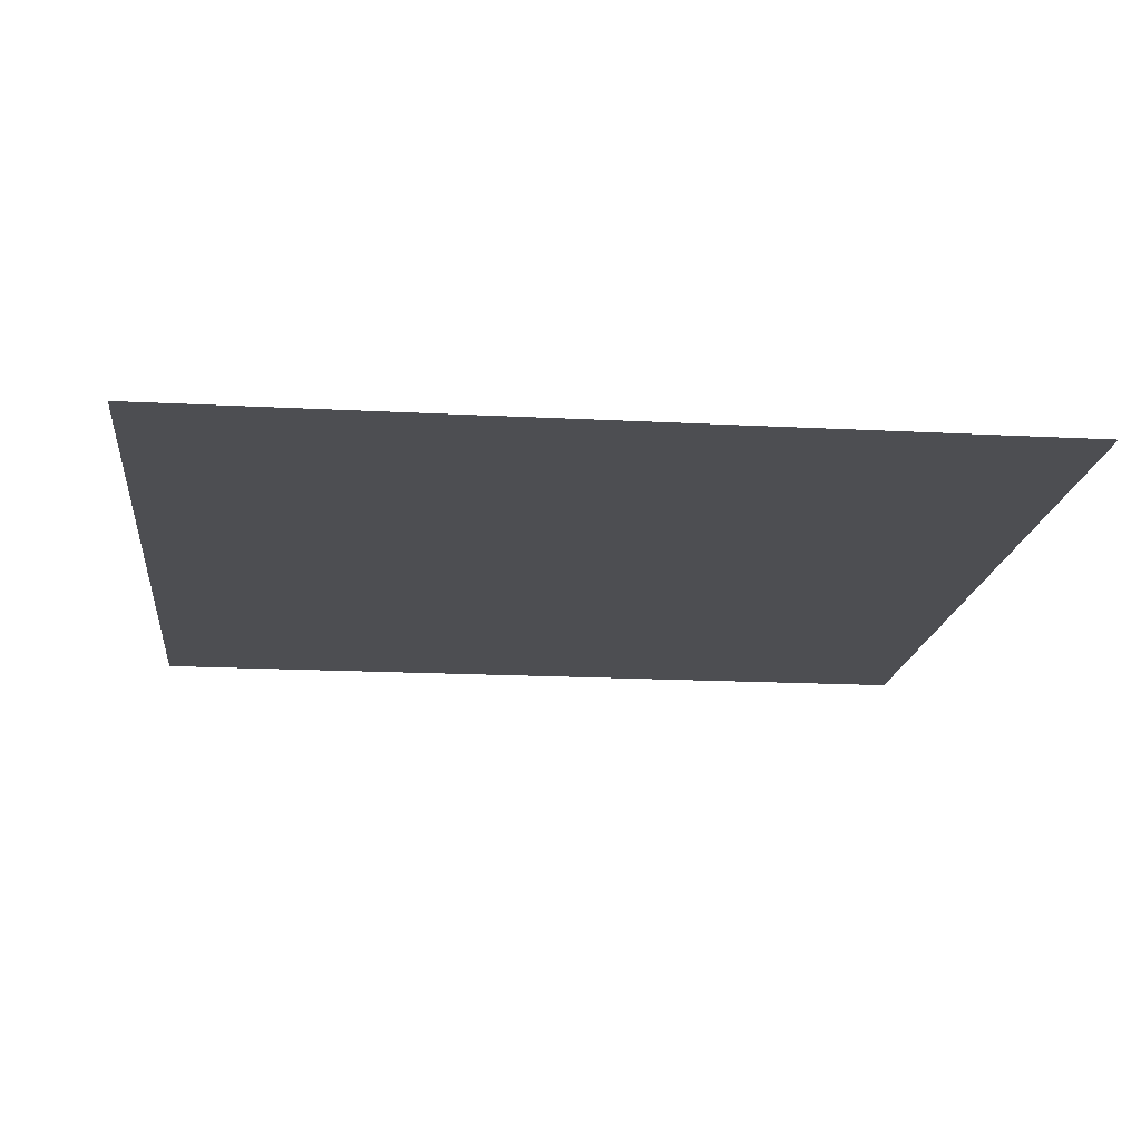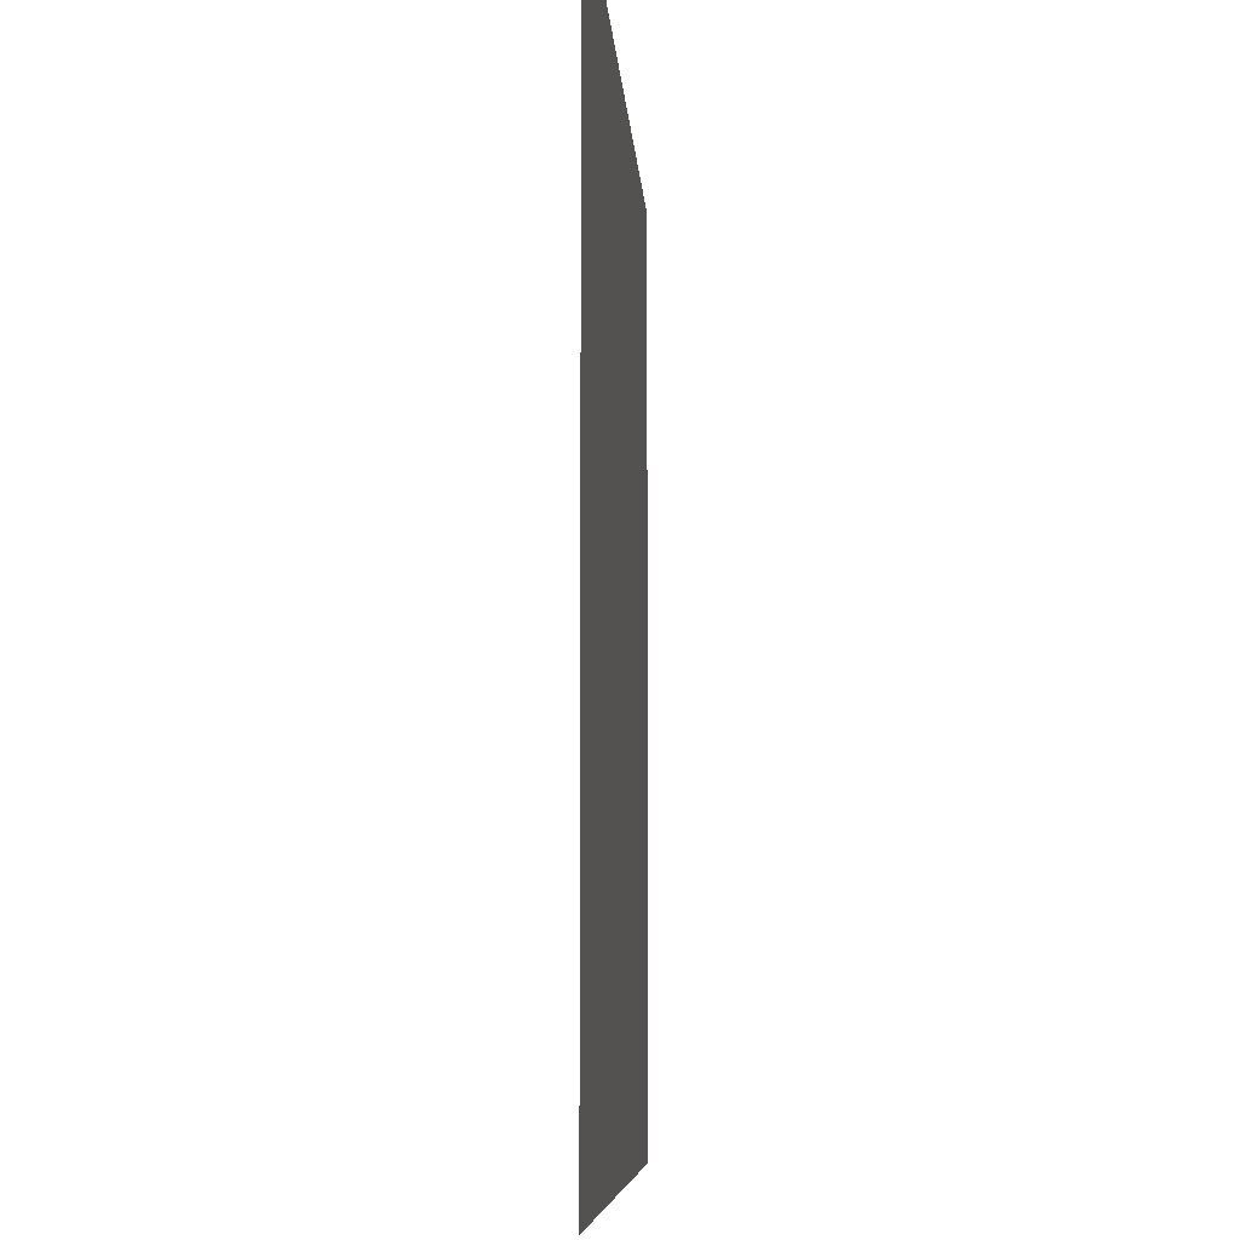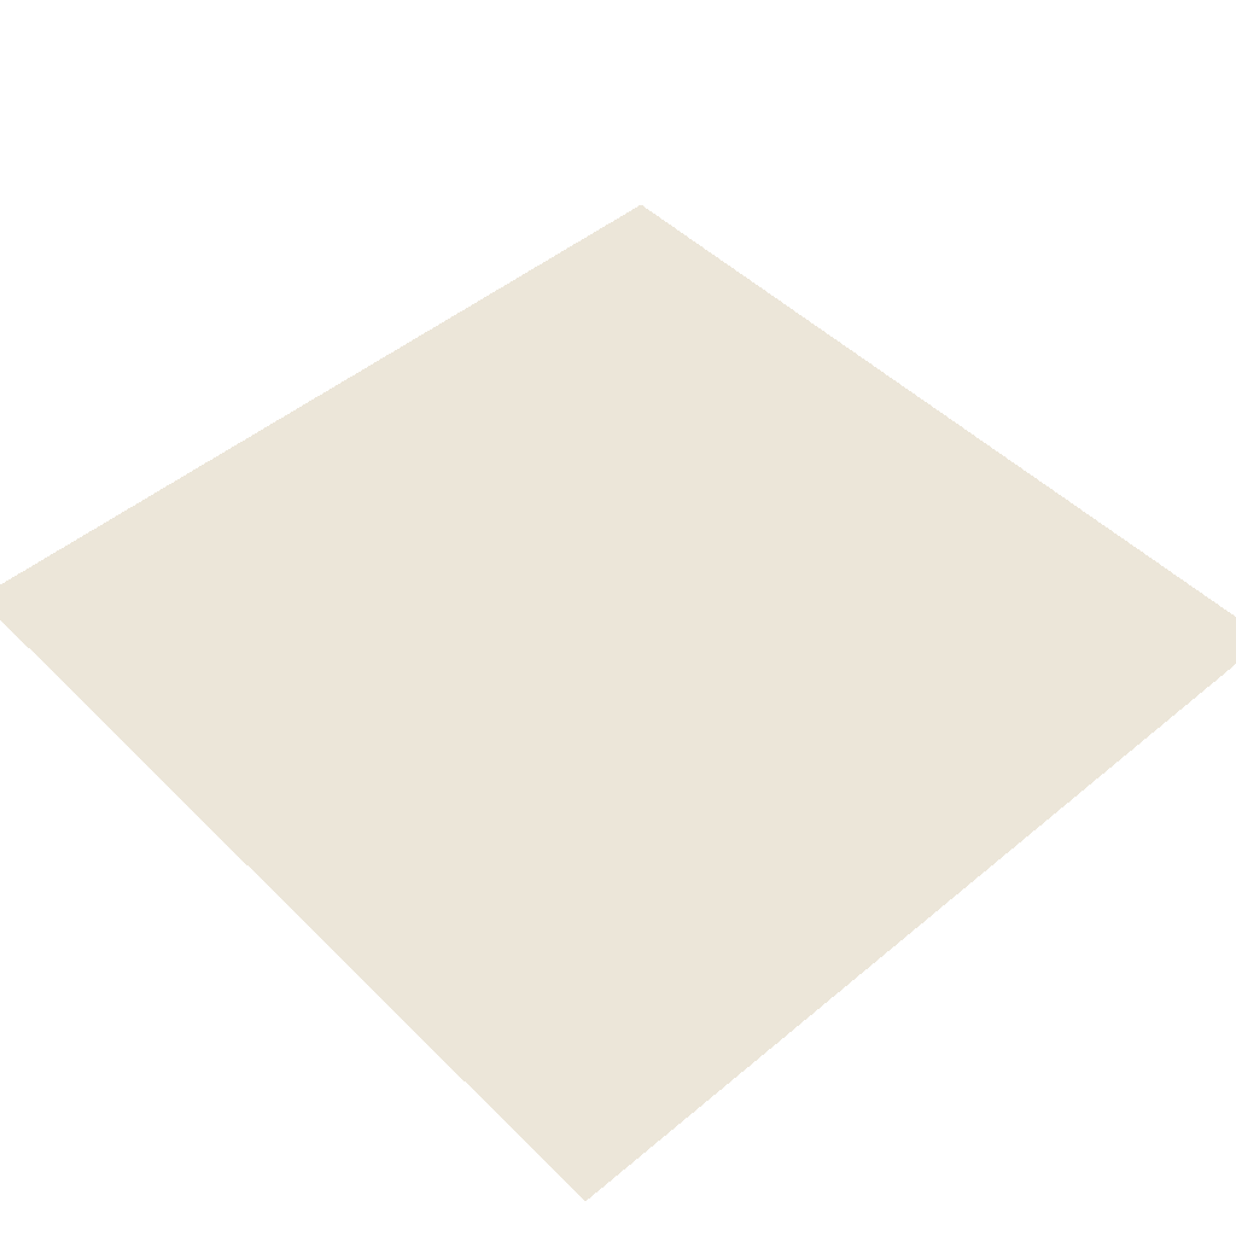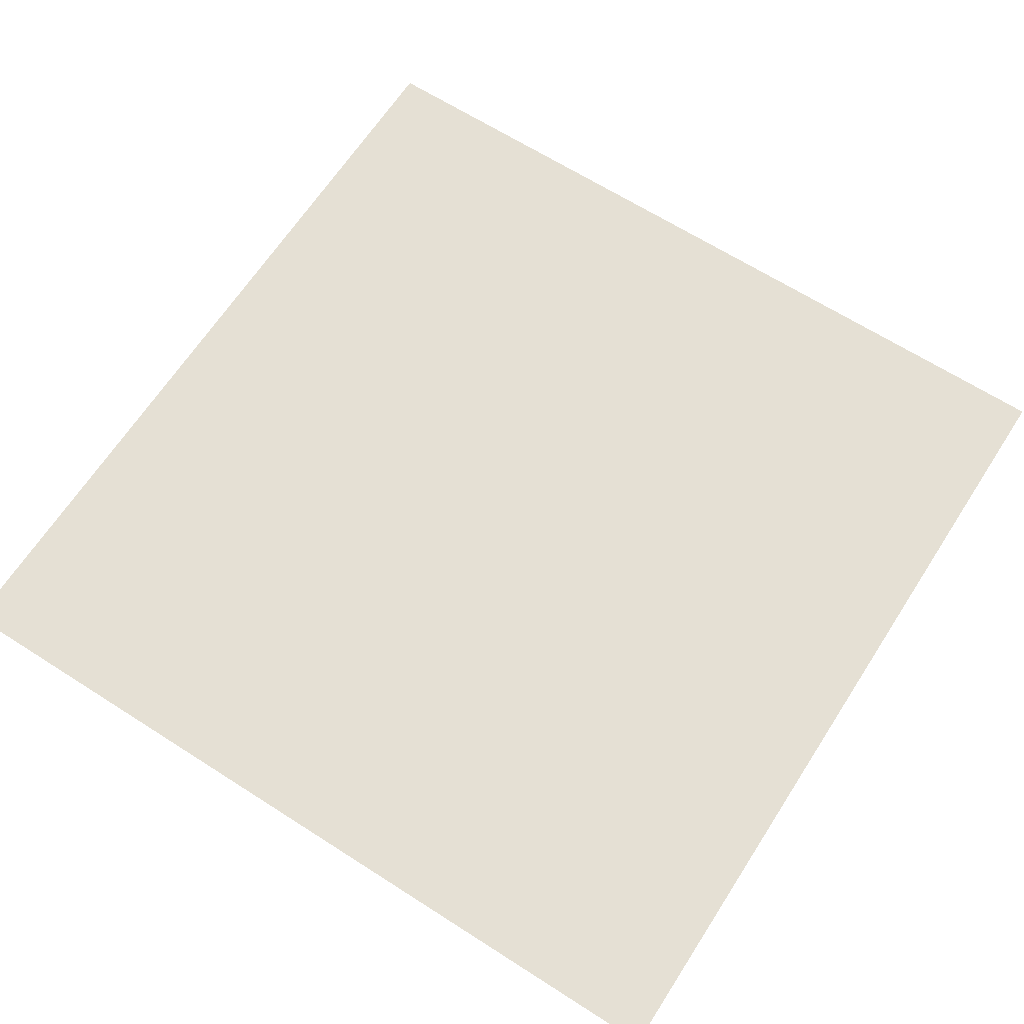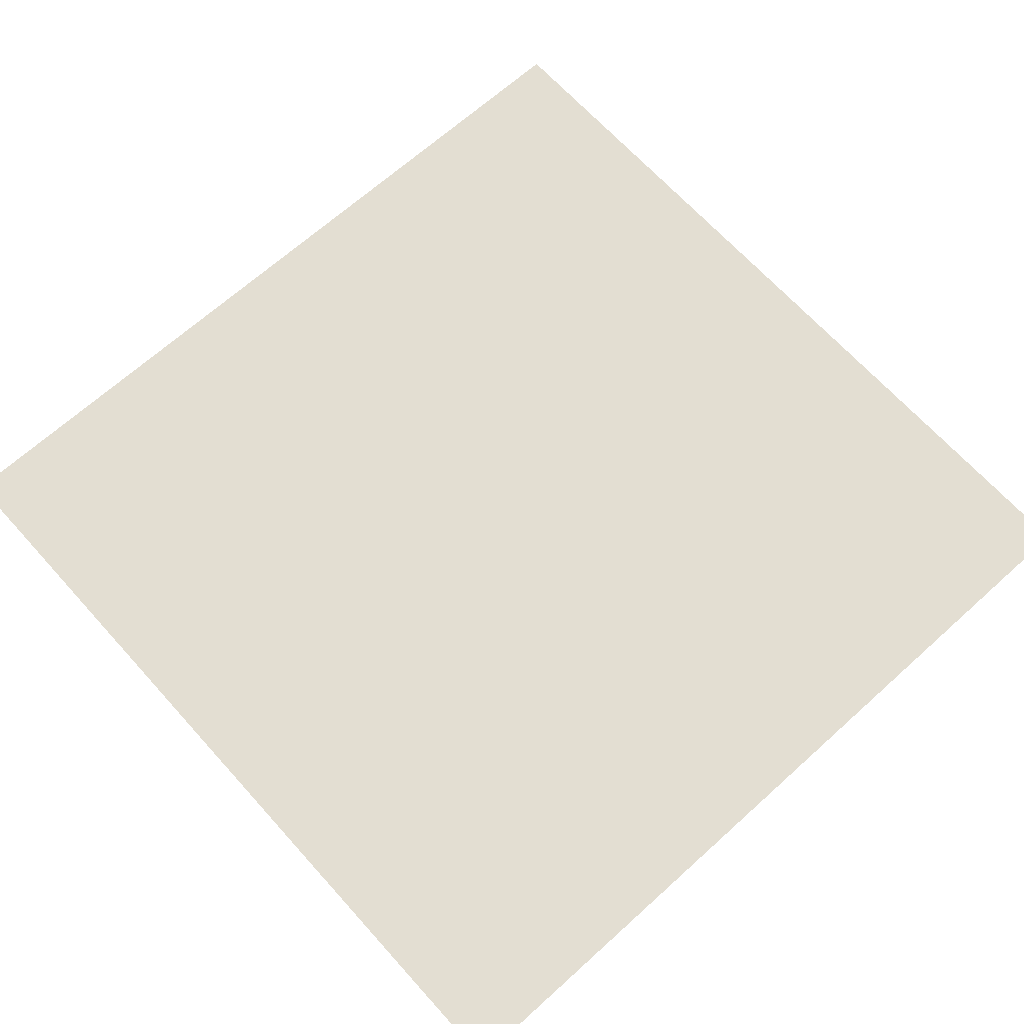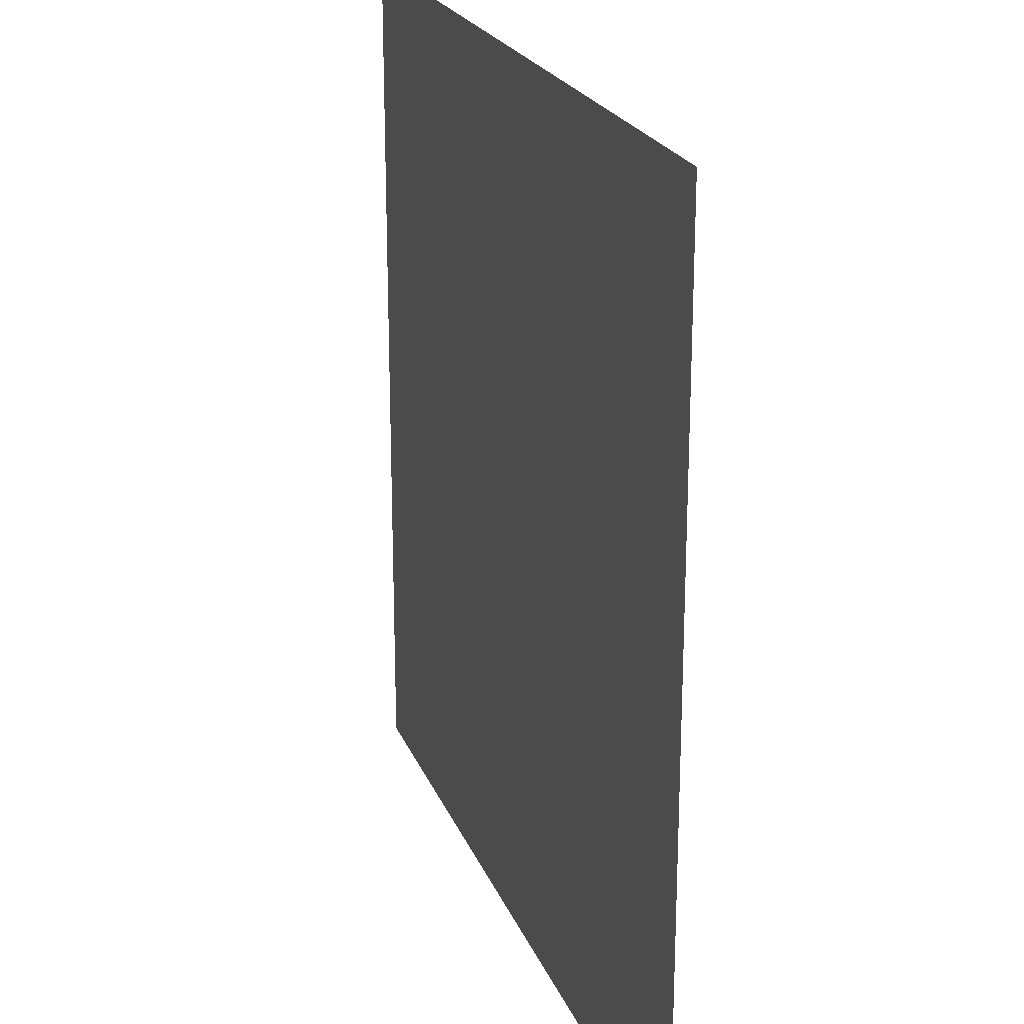
<metadata>
{"format":"obj","ext":"obj","renderer":"f3d","projection":"perspective","resolution":1024,"background":"white","views":[{"elev":-17.2,"azim":-96.1,"up":"+Y"},{"elev":-7.1,"azim":93.3,"up":"+Z"},{"elev":48.7,"azim":137.4,"up":"+Y"},{"elev":65.3,"azim":32.8,"up":"+Y"},{"elev":67.4,"azim":-42.1,"up":"+Y"},{"elev":22.0,"azim":-107.8,"up":"+Z"}]}
</metadata>
<code>
v  -1024 0 512
v  -1024 0 1024
v  -512 0 1024
v  -512 0 512
v  0 0 1024
v  0 0 512
v  512 0 1024
v  512 0 512
v  1024 0 1024
v  1024 0 512
v  -1024 0 -0
v  -512 0 -0
v  0 0 -0
v  512 0 -0
v  1024 0 -0
v  -1024 0 -512
v  -512 0 -512
v  0 0 -512
v  512 0 -512
v  1024 0 -512
v  -1024 0 -1024
v  -512 0 -1024
v  0 0 -1024
v  512 0 -1024
v  1024 0 -1024
g Plane001
f 1 2 3 4
f 4 3 5 6
f 6 5 7 8
f 8 7 9 10
f 11 1 4 12
f 12 4 6 13
f 13 6 8 14
f 14 8 10 15
f 16 11 12 17
f 17 12 13 18
f 18 13 14 19
f 19 14 15 20
f 21 16 17 22
f 22 17 18 23
f 23 18 19 24
f 24 19 20 25

</code>
